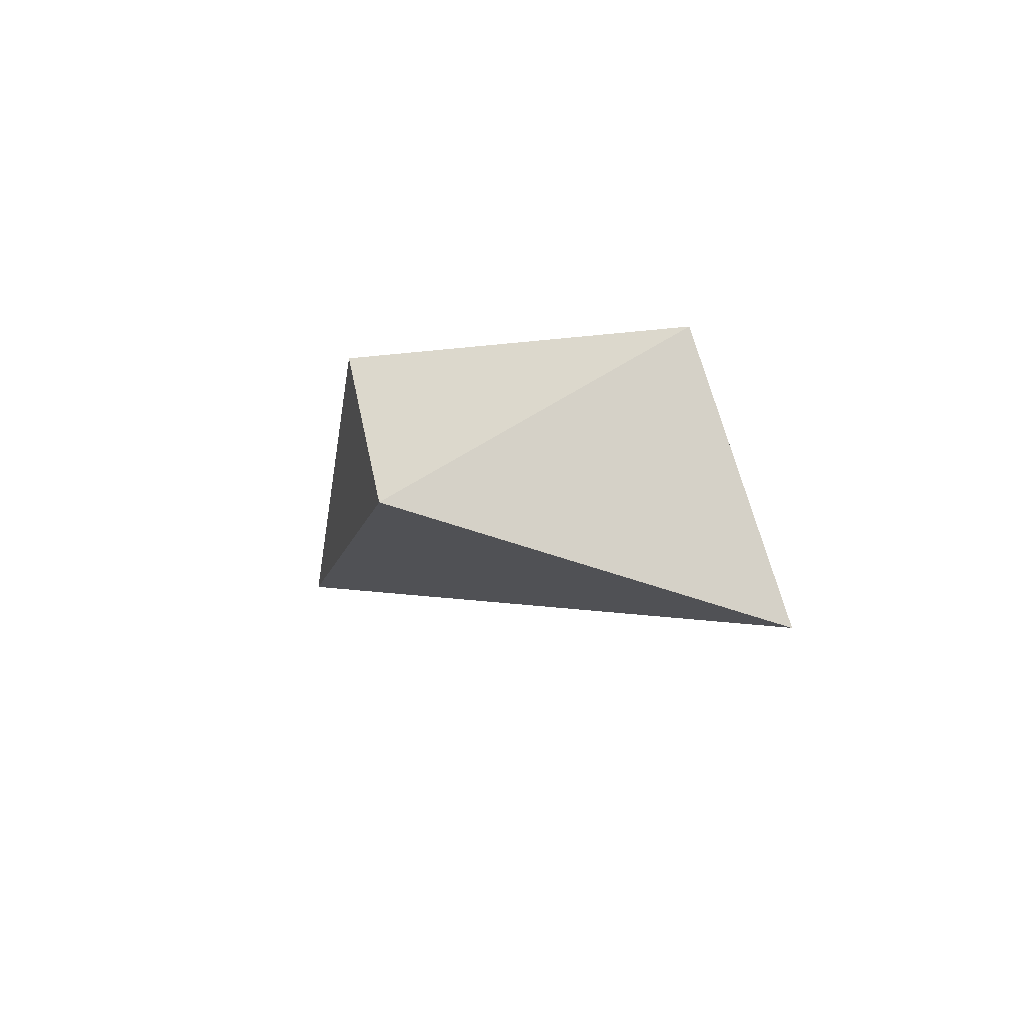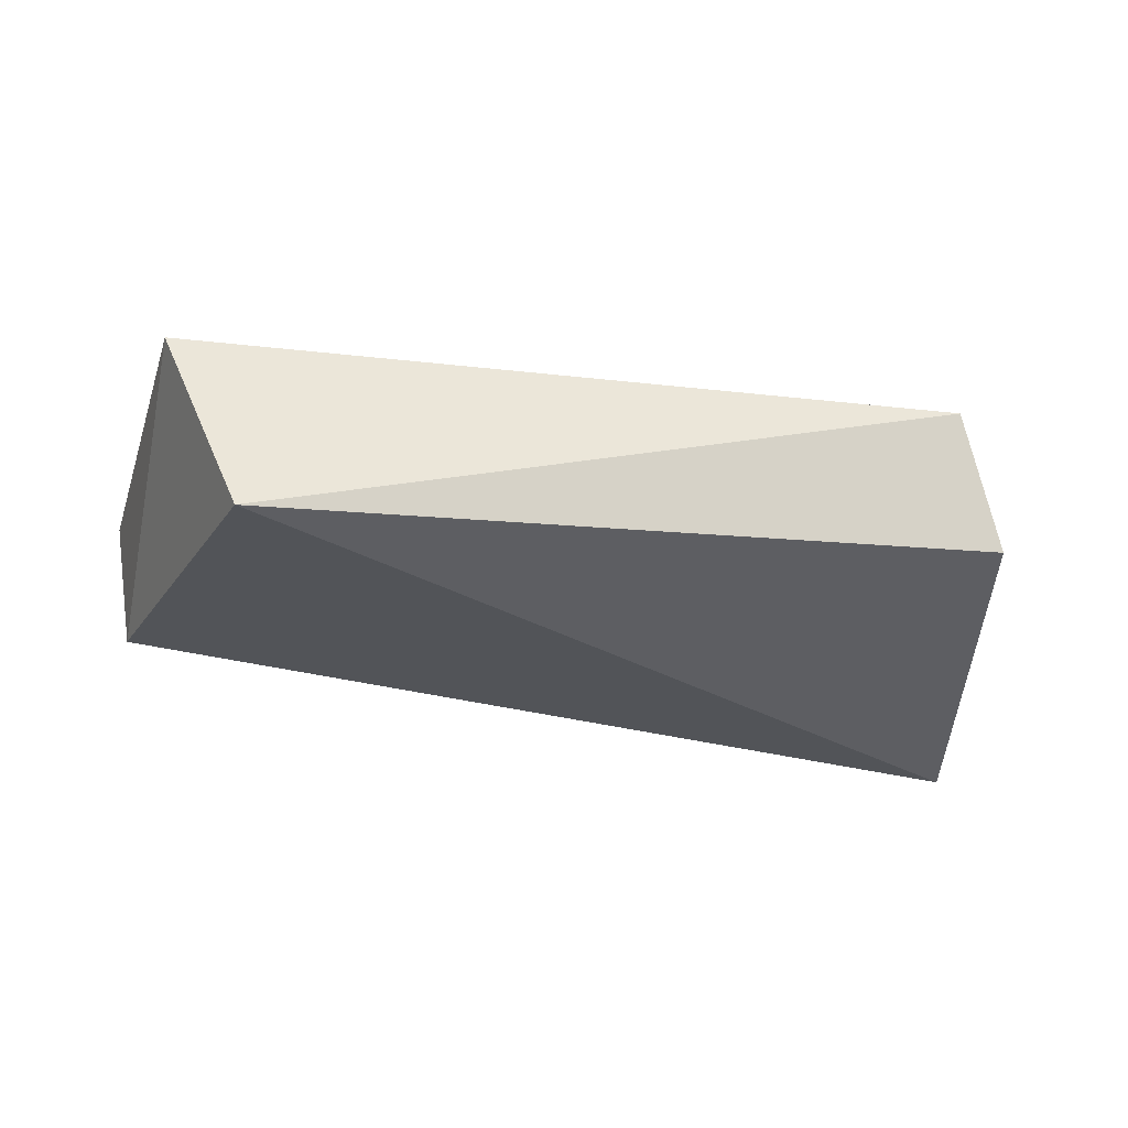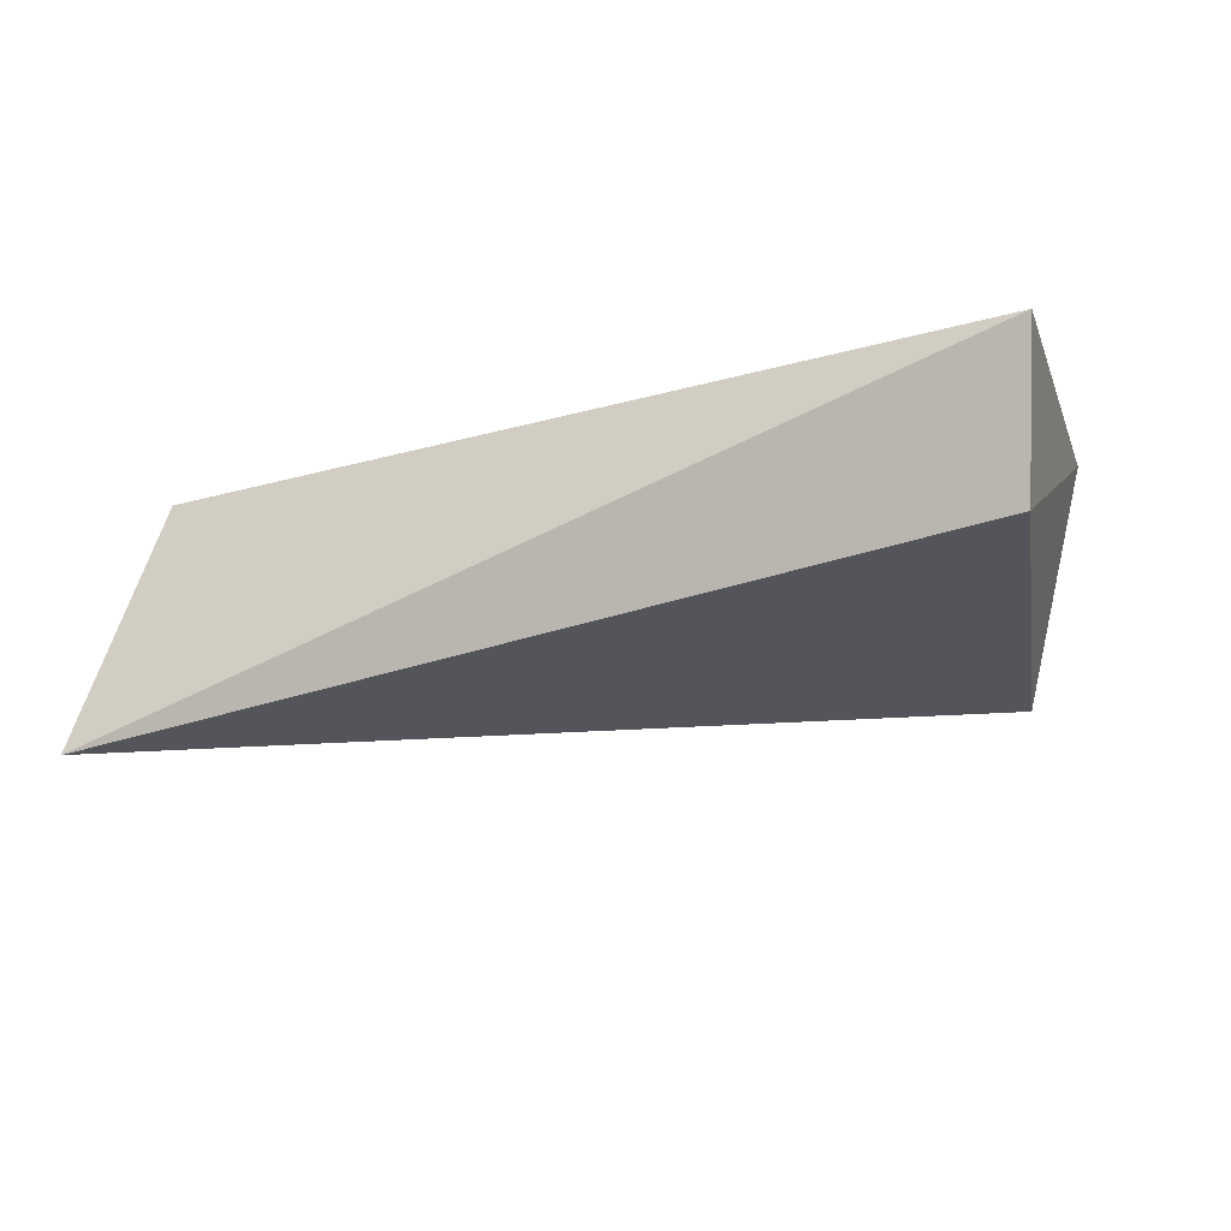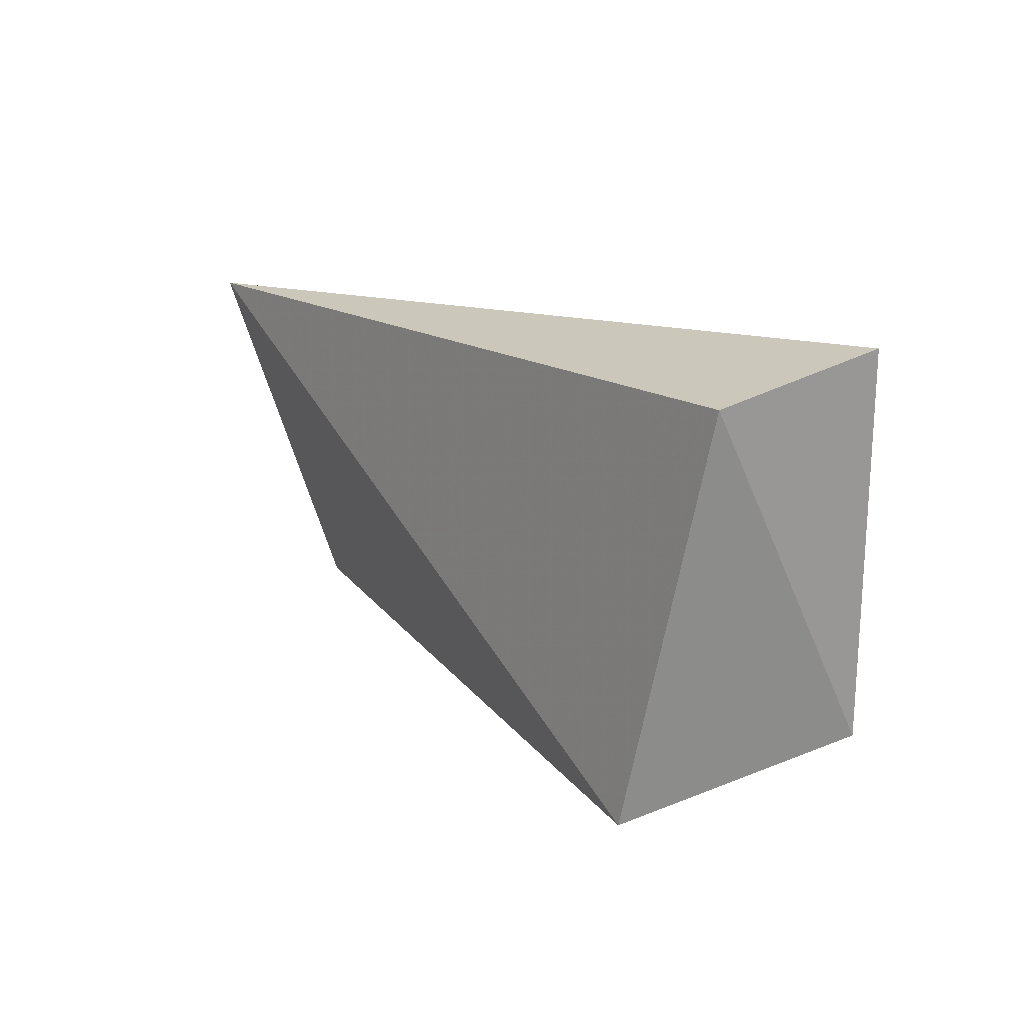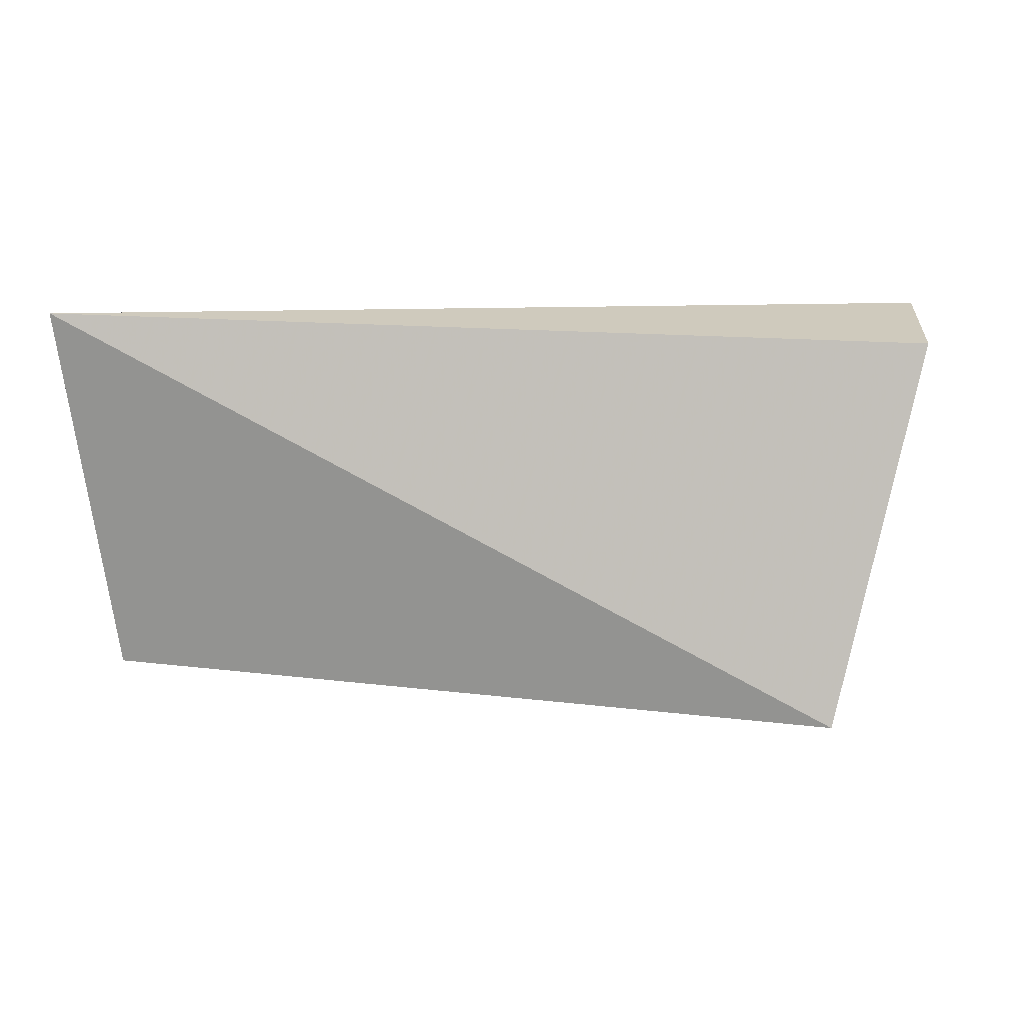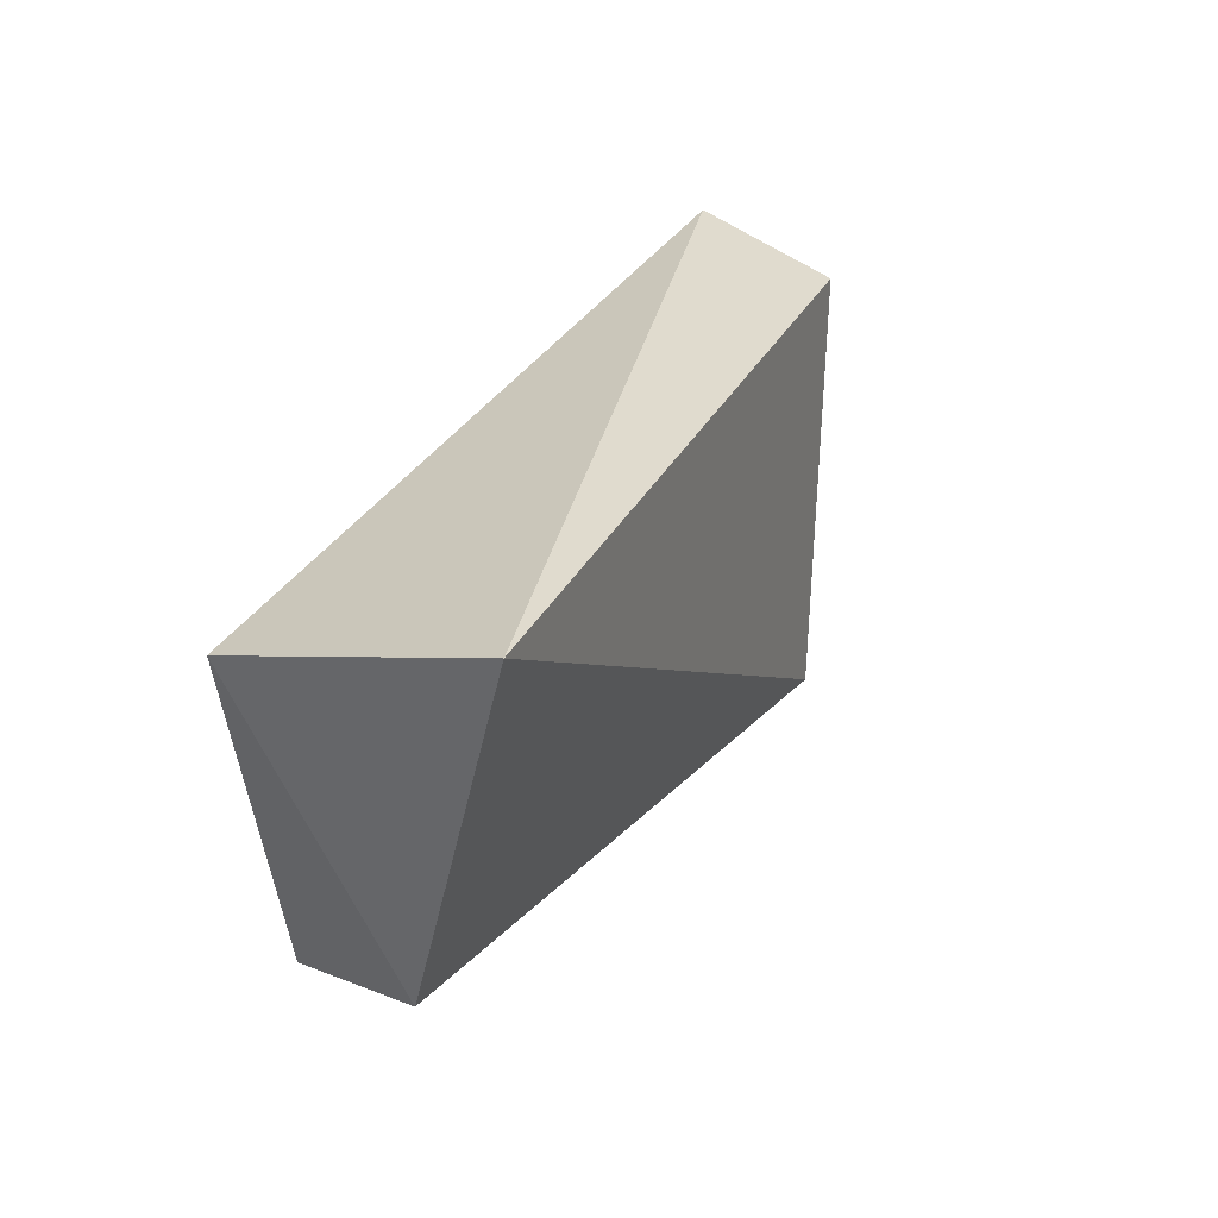
<metadata>
{"format":"obj","ext":"obj","renderer":"f3d","projection":"perspective","resolution":1024,"background":"white","views":[{"elev":-4.5,"azim":85.5,"up":"+Z"},{"elev":-25.0,"azim":-9.9,"up":"+Z"},{"elev":-20.8,"azim":-155.6,"up":"+Z"},{"elev":12.8,"azim":-119.1,"up":"+Y"},{"elev":5.4,"azim":175.9,"up":"+Y"},{"elev":27.5,"azim":115.0,"up":"+Y"}]}
</metadata>
<code>
v 0.09423 0.1925 0.1344
v 0.1297 0.3418 0.03911
v 0.1137 0.3105 0.1439
v -0.2233 0.3475 0.1327
v -0.1745 0.1752 0.06379
v -0.2044 0.2044 0.1439
v 0.1107 0.2033 0.08214
v -0.2145 0.3302 0.07492
f 3 2 4
f 6 1 3
f 6 3 4
f 6 5 1
f 7 2 3
f 7 3 1
f 7 5 2
f 7 1 5
f 8 4 2
f 8 2 5
f 8 6 4
f 8 5 6

</code>
